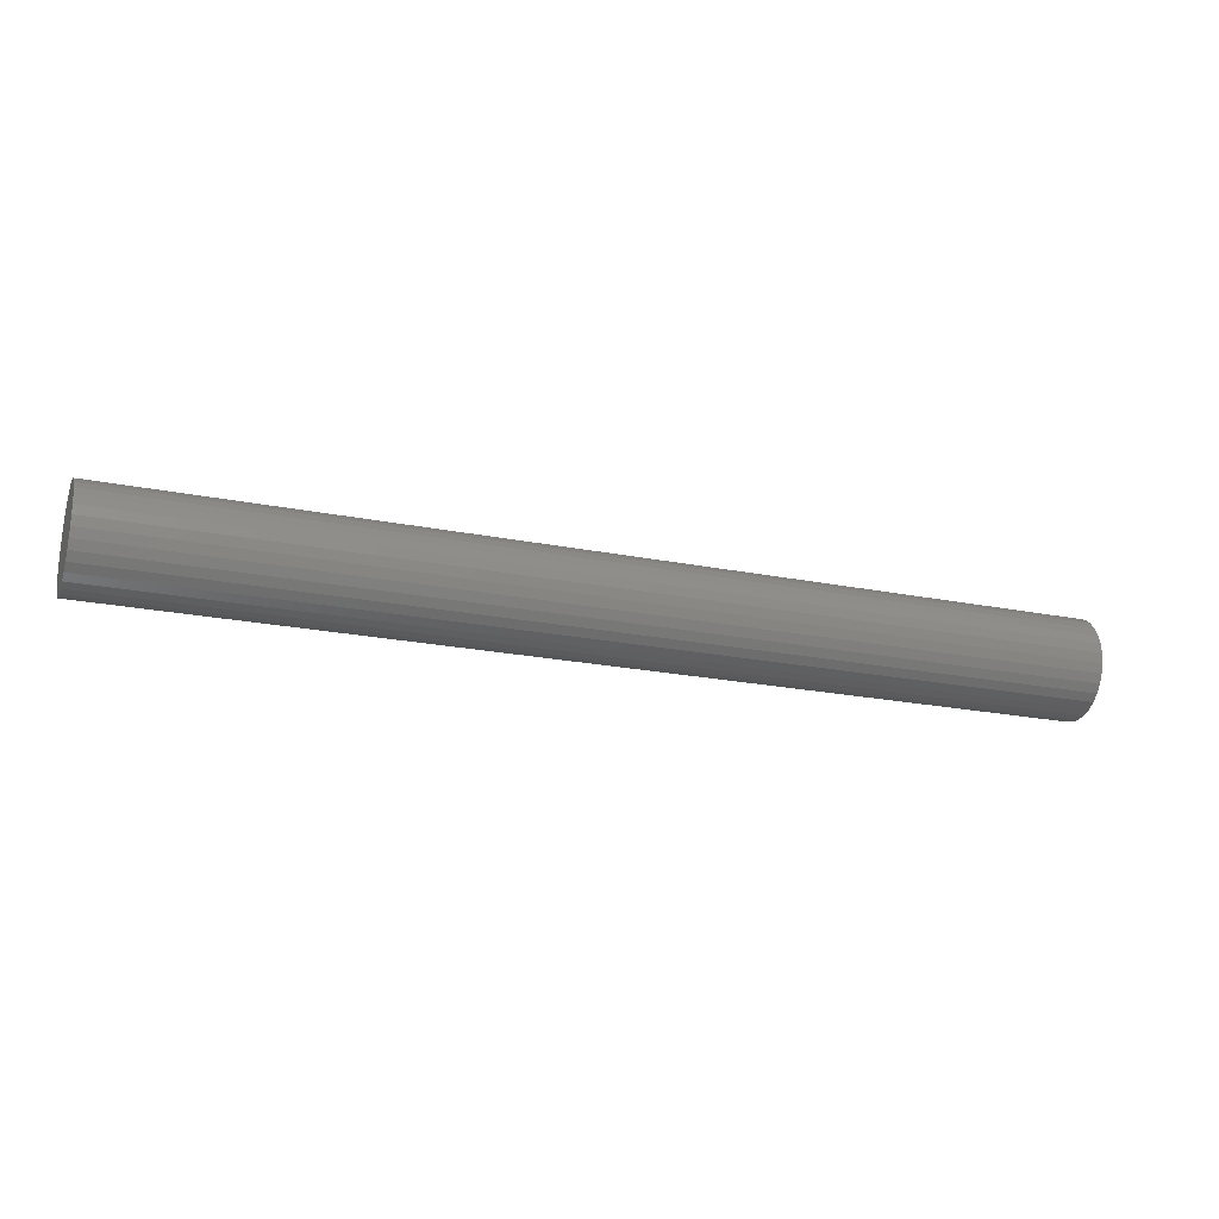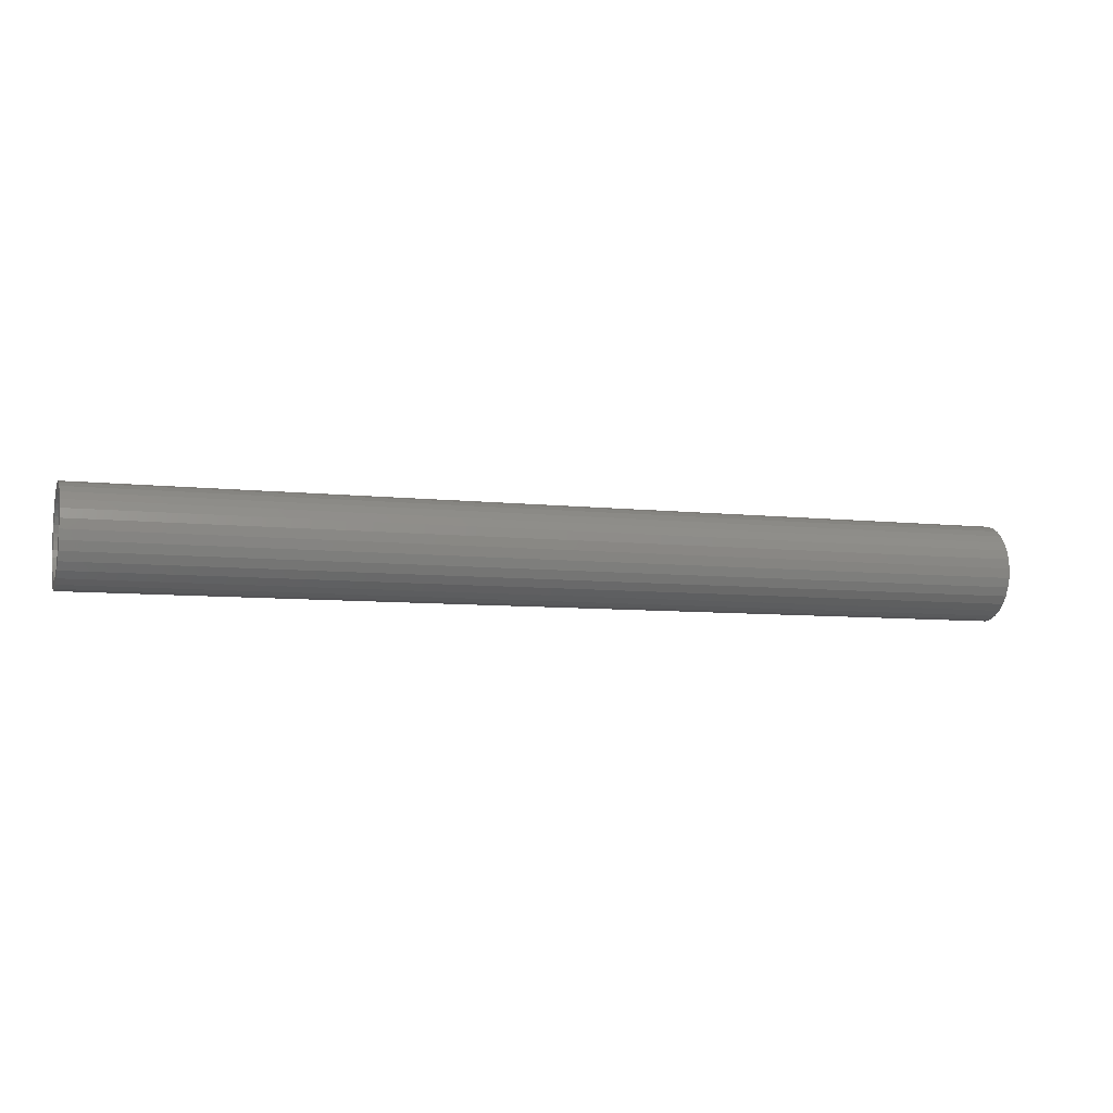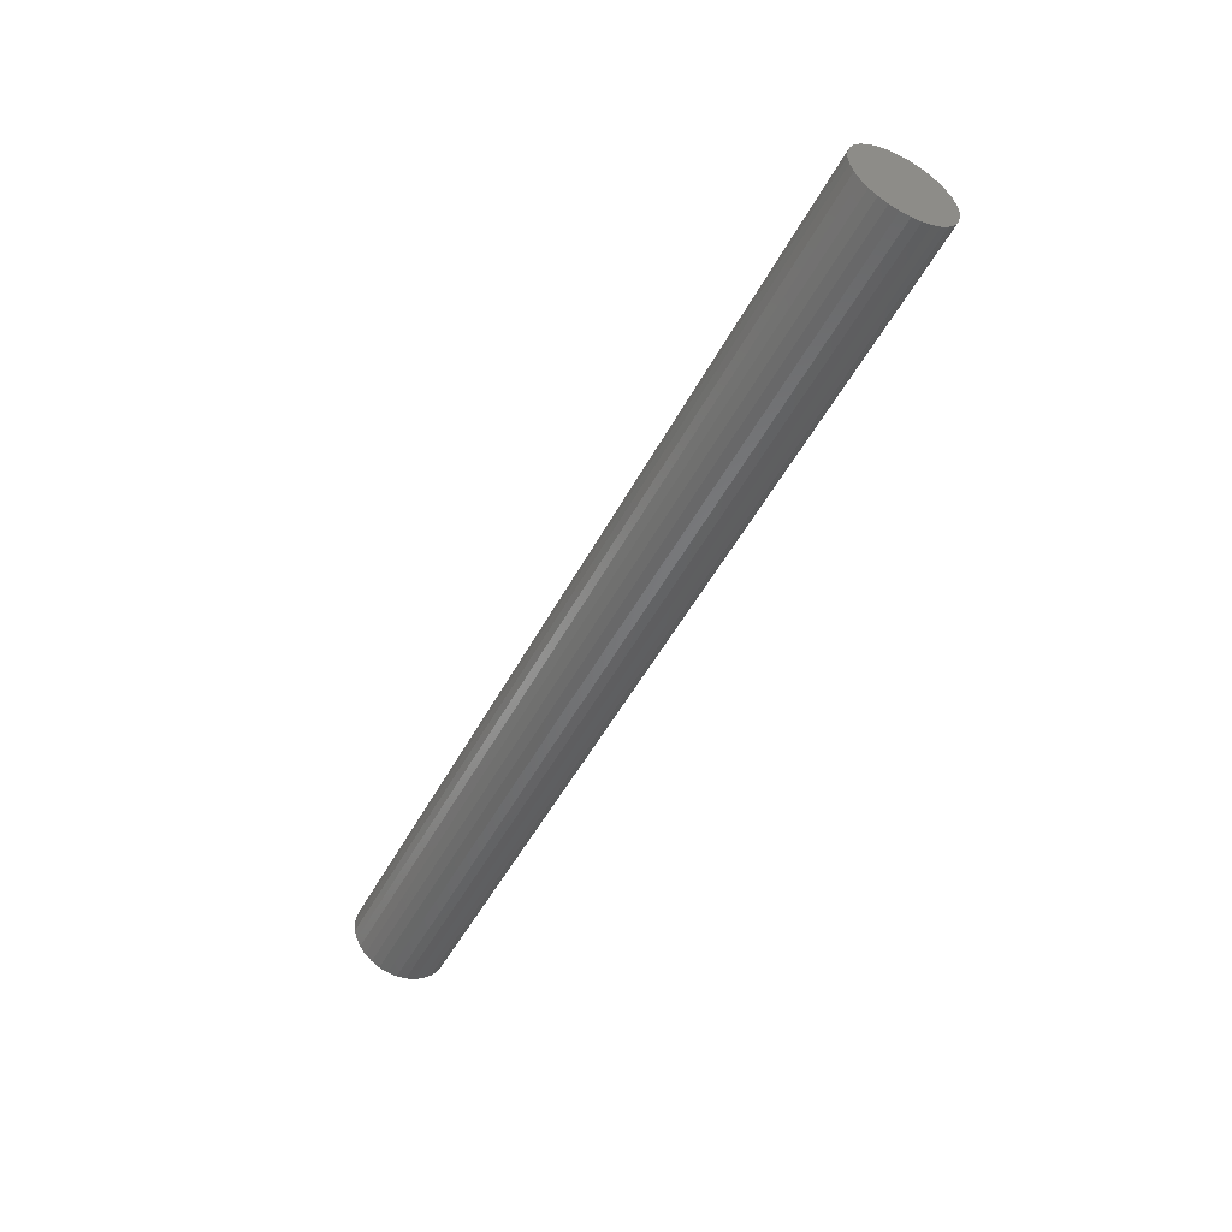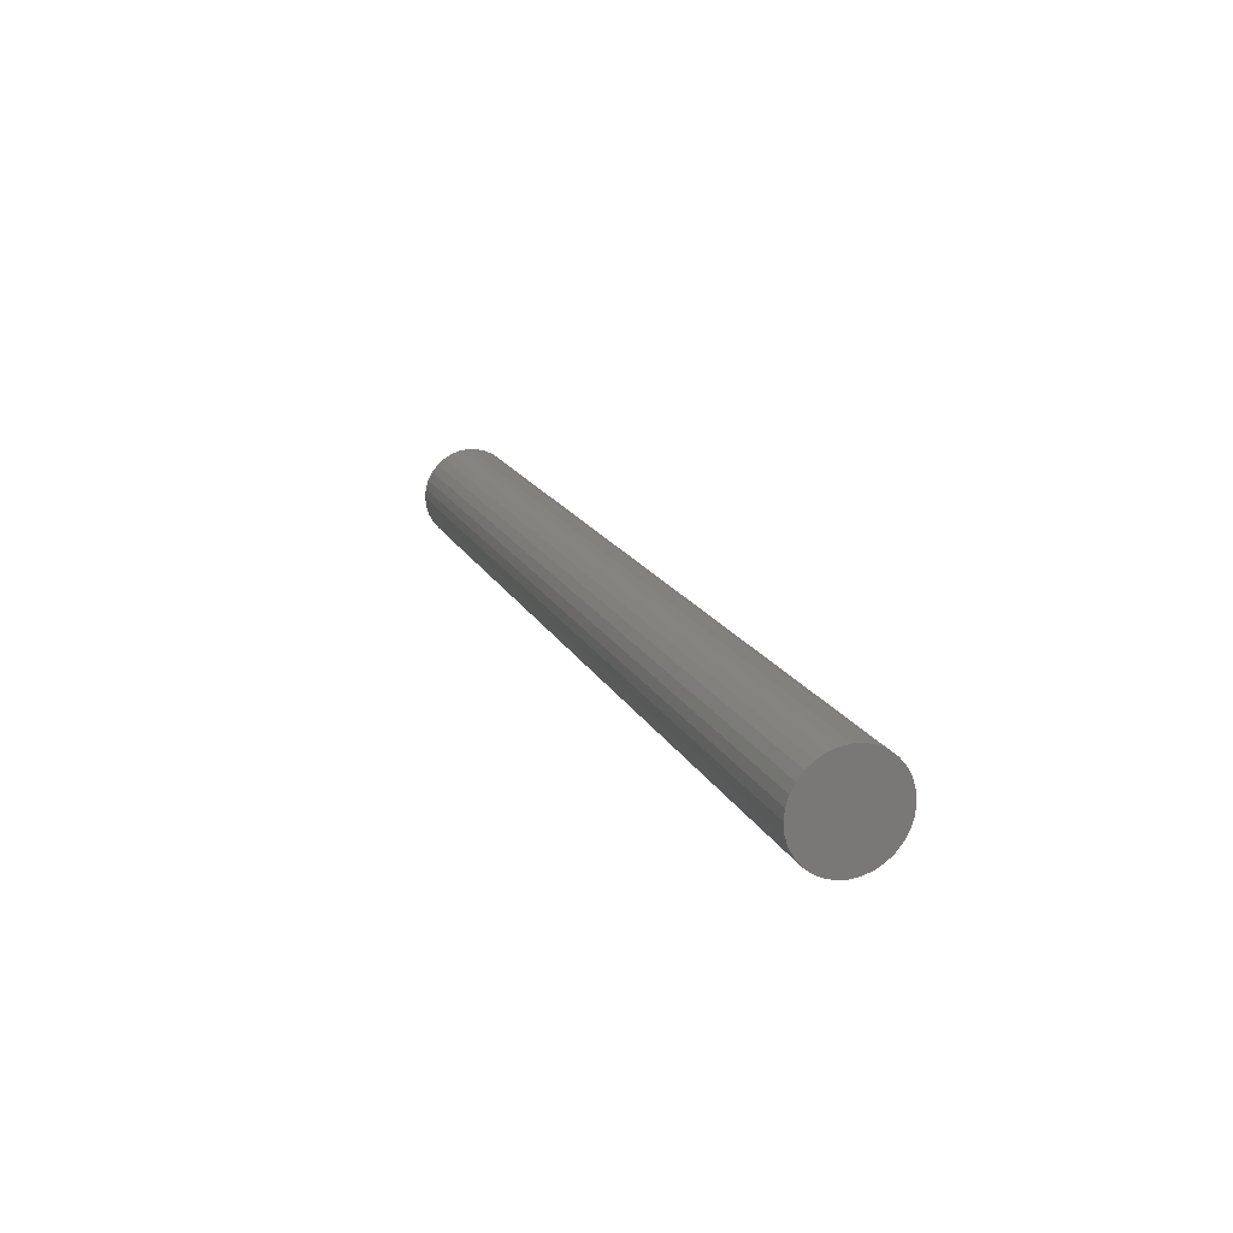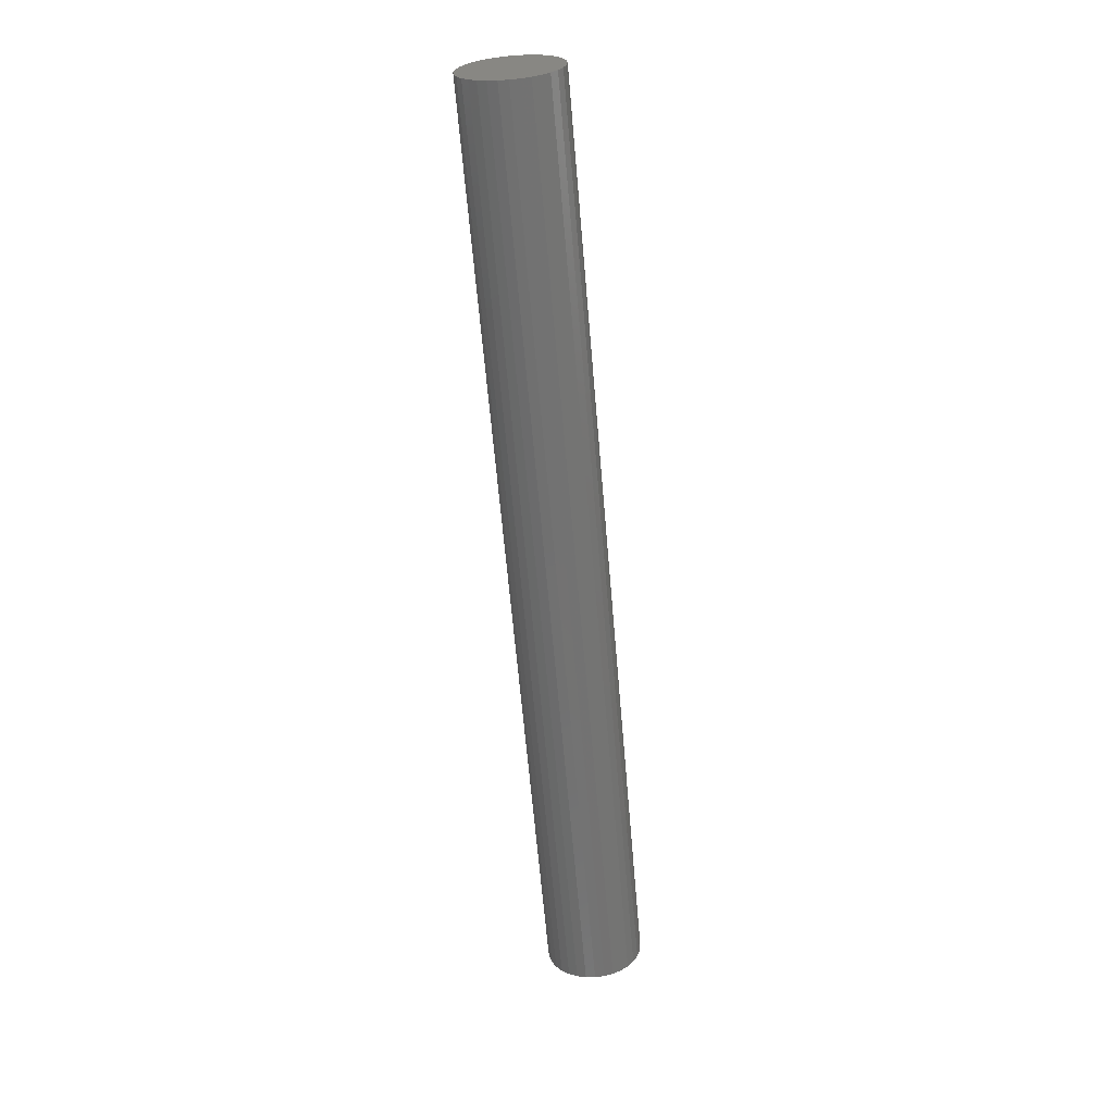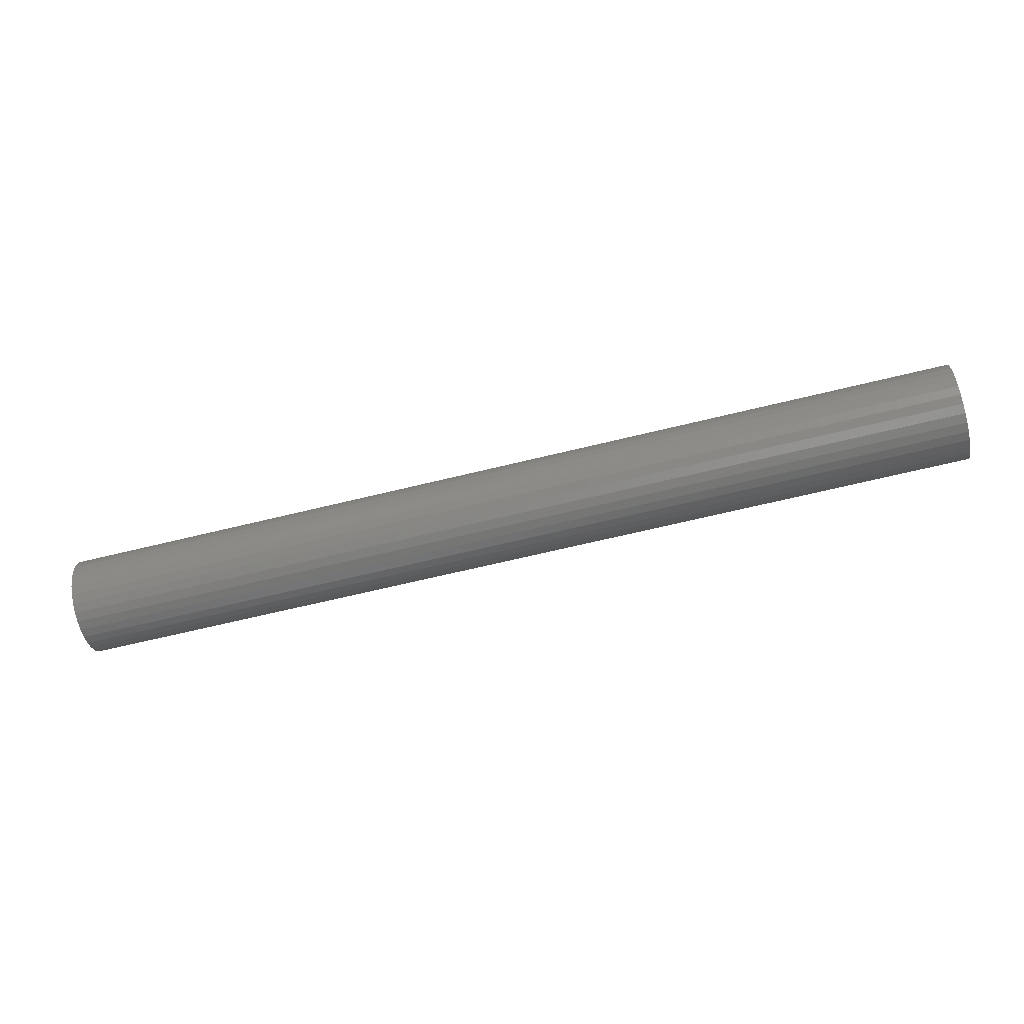
<metadata>
{"format":"stl","ext":"stl","renderer":"f3d","projection":"perspective","resolution":1024,"background":"white","views":[{"elev":-21.9,"azim":160.6,"up":"+Y"},{"elev":-7.2,"azim":-18.1,"up":"+Y"},{"elev":-50.6,"azim":62.7,"up":"+Y"},{"elev":17.3,"azim":70.4,"up":"+Y"},{"elev":-63.9,"azim":94.9,"up":"+Z"},{"elev":-63.4,"azim":14.1,"up":"+Z"}]}
</metadata>
<code>
# stl→obj: 128 verts, 252 faces
v 0 -0.01461 0.03647
v 0 -0.007208 0.03872
v 0 0.0004934 0.03947
v 0 -0.02742 0.02791
v 0 -0.01162 0.02925
v 0 -0.0171 0.02633
v 0 -0.03233 0.02193
v 0 -0.02189 0.02239
v 0 -0.02583 0.01759
v 0 -0.03598 0.01511
v 0 -0.02876 0.01212
v 0 -0.03822 0.007701
v 0 -0.03056 0.006177
v 0 -0.03822 -0.007701
v 0 -0.03056 -0.006177
v 0 -0.02876 -0.01212
v 0 -0.03598 -0.01511
v 0 -0.02583 -0.01759
v 0 -0.03233 -0.02193
v 0 -0.02189 -0.02239
v 0 -0.02742 -0.02791
v 0 -0.0171 -0.02633
v 0 -0.01162 -0.02925
v 0 0.01808 0.02633
v 0 0.01261 0.02925
v 0 0.02841 0.02791
v 0 0.02288 0.02239
v 0 0.03331 0.02193
v 0 0.02682 0.01759
v 0 0.03696 0.01511
v 0 0.02974 0.01212
v 0 0.03921 0.007701
v 0 0.03155 0.006177
v 0 0.03215 -4.839e-18
v 0 0.02974 -0.01212
v 0 0.03155 -0.006177
v 0 0.03921 -0.007701
v 0 0.03696 -0.01511
v 0 0.02682 -0.01759
v 0 0.03331 -0.02193
v 0 0.02288 -0.02239
v 0 0.01808 -0.02633
v 0 0.02841 -0.02791
v 0 0.01261 -0.02925
v 0 0.02242 -0.03282
v 0 0.00667 -0.03105
v 0 0.008194 -0.03872
v 0 0.0004934 -0.03947
v 0 0.0156 -0.03647
v 0 0.03997 -5.318e-18
v 0 -0.03898 4.351e-18
v 0 -0.03117 -1.114e-17
v 0 -0.02144 0.03282
v 0 0.0004934 0.03166
v 0 -0.005683 0.03105
v 0 0.0004934 -0.03166
v 0 -0.007208 -0.03872
v 0 -0.01461 -0.03647
v 0 -0.02144 -0.03282
v 0 -0.005683 -0.03105
v 0 0.02242 0.03282
v 0 0.00667 0.03105
v 0 0.008194 0.03872
v 0 0.0156 0.03647
v 0.7422 0.00667 -0.03105
v 0.7422 0.01261 -0.02925
v 0.7422 0.01808 -0.02633
v 0.7422 0.02288 -0.02239
v 0.7422 0.02682 -0.01759
v 0.7422 0.02974 -0.01212
v 0.7422 0.03155 -0.006177
v 0.7422 0.03215 -4.839e-18
v 0.7422 0.0004934 -0.03166
v 0.7422 -0.005683 -0.03105
v 0.7422 -0.01162 -0.02925
v 0.7422 -0.0171 -0.02633
v 0.7422 -0.02189 -0.02239
v 0.7422 -0.02583 -0.01759
v 0.7422 -0.02876 -0.01212
v 0.7422 -0.03056 -0.006177
v 0.7422 -0.03117 2.915e-18
v 0.7422 -0.005683 0.03105
v 0.7422 -0.01162 0.02925
v 0.7422 -0.0171 0.02633
v 0.7422 -0.02189 0.02239
v 0.7422 -0.02583 0.01759
v 0.7422 -0.02876 0.01212
v 0.7422 -0.03056 0.006177
v 0.7422 0.0004934 0.03166
v 0.7422 0.00667 0.03105
v 0.7422 0.01261 0.02925
v 0.7422 0.01808 0.02633
v 0.7422 0.02288 0.02239
v 0.7422 0.02682 0.01759
v 0.7422 0.02974 0.01212
v 0.7422 0.03155 0.006177
v 0.75 0.0004934 0.03947
v 0.75 -0.007208 0.03872
v 0.75 -0.01461 0.03647
v 0.75 0.008194 0.03872
v 0.75 0.0156 0.03647
v 0.75 -0.02144 0.03282
v 0.75 0.02242 0.03282
v 0.75 -0.02742 0.02791
v 0.75 0.02841 0.02791
v 0.75 -0.03233 0.02193
v 0.75 0.03331 0.02193
v 0.75 -0.03598 0.01511
v 0.75 0.03696 0.01511
v 0.75 -0.03822 0.007701
v 0.75 0.03921 0.007701
v 0.75 0.03921 -0.007701
v 0.75 -0.03598 -0.01511
v 0.75 0.03696 -0.01511
v 0.75 -0.03233 -0.02193
v 0.75 0.03331 -0.02193
v 0.75 -0.02742 -0.02791
v 0.75 0.02841 -0.02791
v 0.75 -0.02144 -0.03282
v 0.75 0.02242 -0.03282
v 0.75 -0.01461 -0.03647
v 0.75 0.0156 -0.03647
v 0.75 -0.007208 -0.03872
v 0.75 0.0004934 -0.03947
v 0.75 0.008194 -0.03872
v 0.75 0.03997 -5.318e-18
v 0.75 -0.03898 4.351e-18
v 0.75 -0.03822 -0.007701
f 1 2 3
f 4 5 6
f 6 7 4
f 8 7 6
f 7 8 9
f 9 10 7
f 10 9 11
f 11 12 10
f 13 12 11
f 14 15 16
f 16 17 14
f 18 17 16
f 19 17 18
f 20 19 18
f 21 19 20
f 21 20 22
f 23 21 22
f 24 25 26
f 27 24 26
f 28 27 26
f 29 27 28
f 30 29 28
f 31 29 30
f 32 31 30
f 32 33 31
f 33 32 34
f 35 36 37
f 38 35 37
f 38 39 35
f 39 38 40
f 41 39 40
f 42 41 40
f 43 42 40
f 43 44 42
f 44 43 45
f 46 44 45
f 47 48 49
f 50 37 36
f 50 36 34
f 50 34 32
f 51 12 13
f 51 13 52
f 51 52 15
f 51 15 14
f 53 1 54
f 53 54 55
f 53 55 5
f 53 5 4
f 56 46 45
f 56 45 49
f 56 49 48
f 56 48 57
f 56 57 58
f 56 58 59
f 59 21 23
f 59 23 60
f 59 60 56
f 61 26 25
f 61 25 62
f 61 62 54
f 54 1 3
f 54 3 63
f 54 63 64
f 54 64 61
f 56 65 46
f 46 65 66
f 46 66 44
f 44 66 67
f 44 67 42
f 42 67 68
f 42 68 41
f 41 68 69
f 41 69 39
f 39 69 70
f 39 70 35
f 35 70 71
f 35 71 36
f 36 71 72
f 36 72 34
f 65 56 73
f 73 56 60
f 73 60 74
f 74 60 23
f 74 23 75
f 75 23 22
f 75 22 76
f 76 22 20
f 76 20 77
f 77 20 18
f 77 18 78
f 78 18 16
f 78 16 79
f 79 16 15
f 79 15 80
f 80 15 52
f 80 52 81
f 54 82 55
f 55 82 83
f 55 83 5
f 5 83 84
f 5 84 6
f 6 84 85
f 6 85 8
f 8 85 86
f 8 86 9
f 9 86 87
f 9 87 11
f 11 87 88
f 11 88 13
f 13 88 81
f 13 81 52
f 82 54 89
f 89 54 62
f 89 62 90
f 90 62 25
f 90 25 91
f 91 25 24
f 91 24 92
f 92 24 27
f 92 27 93
f 93 27 29
f 93 29 94
f 94 29 31
f 94 31 95
f 95 31 33
f 95 33 96
f 96 33 34
f 96 34 72
f 83 82 89
f 83 89 90
f 91 83 90
f 84 83 91
f 92 84 91
f 85 84 92
f 93 85 92
f 86 85 93
f 94 86 93
f 87 86 94
f 95 87 94
f 88 87 95
f 96 88 95
f 70 79 71
f 78 79 70
f 69 78 70
f 77 78 69
f 68 77 69
f 76 77 68
f 67 76 68
f 75 76 67
f 66 75 67
f 74 75 66
f 73 74 66
f 65 73 66
f 79 80 71
f 71 80 81
f 71 81 72
f 72 81 88
f 72 88 96
f 97 98 99
f 100 97 99
f 100 99 101
f 101 99 102
f 101 102 103
f 103 102 104
f 103 104 105
f 105 104 106
f 105 106 107
f 107 106 108
f 107 108 109
f 109 108 110
f 109 110 111
f 112 113 114
f 114 113 115
f 114 115 116
f 116 115 117
f 116 117 118
f 118 117 119
f 118 119 120
f 120 119 121
f 120 121 122
f 122 121 123
f 122 123 124
f 122 124 125
f 111 110 126
f 126 110 127
f 126 127 112
f 112 127 128
f 112 128 113
f 50 126 37
f 37 126 112
f 37 112 38
f 38 112 114
f 38 114 40
f 40 114 116
f 40 116 43
f 43 116 118
f 43 118 45
f 45 118 120
f 45 120 49
f 49 120 122
f 49 122 47
f 47 122 125
f 47 125 48
f 48 125 124
f 48 124 57
f 57 124 123
f 57 123 58
f 58 123 121
f 58 121 59
f 59 121 119
f 59 119 21
f 21 119 117
f 21 117 19
f 19 117 115
f 19 115 17
f 17 115 113
f 17 113 14
f 14 113 128
f 14 128 51
f 51 128 127
f 51 127 12
f 12 127 110
f 12 110 10
f 10 110 108
f 10 108 7
f 7 108 106
f 7 106 4
f 4 106 104
f 4 104 53
f 53 104 102
f 53 102 1
f 1 102 99
f 1 99 2
f 2 99 98
f 2 98 3
f 3 98 97
f 3 97 63
f 63 97 100
f 63 100 64
f 64 100 101
f 64 101 61
f 61 101 103
f 61 103 26
f 26 103 105
f 26 105 28
f 28 105 107
f 28 107 30
f 30 107 109
f 30 109 32
f 32 109 111
f 32 111 50
f 50 111 126

</code>
